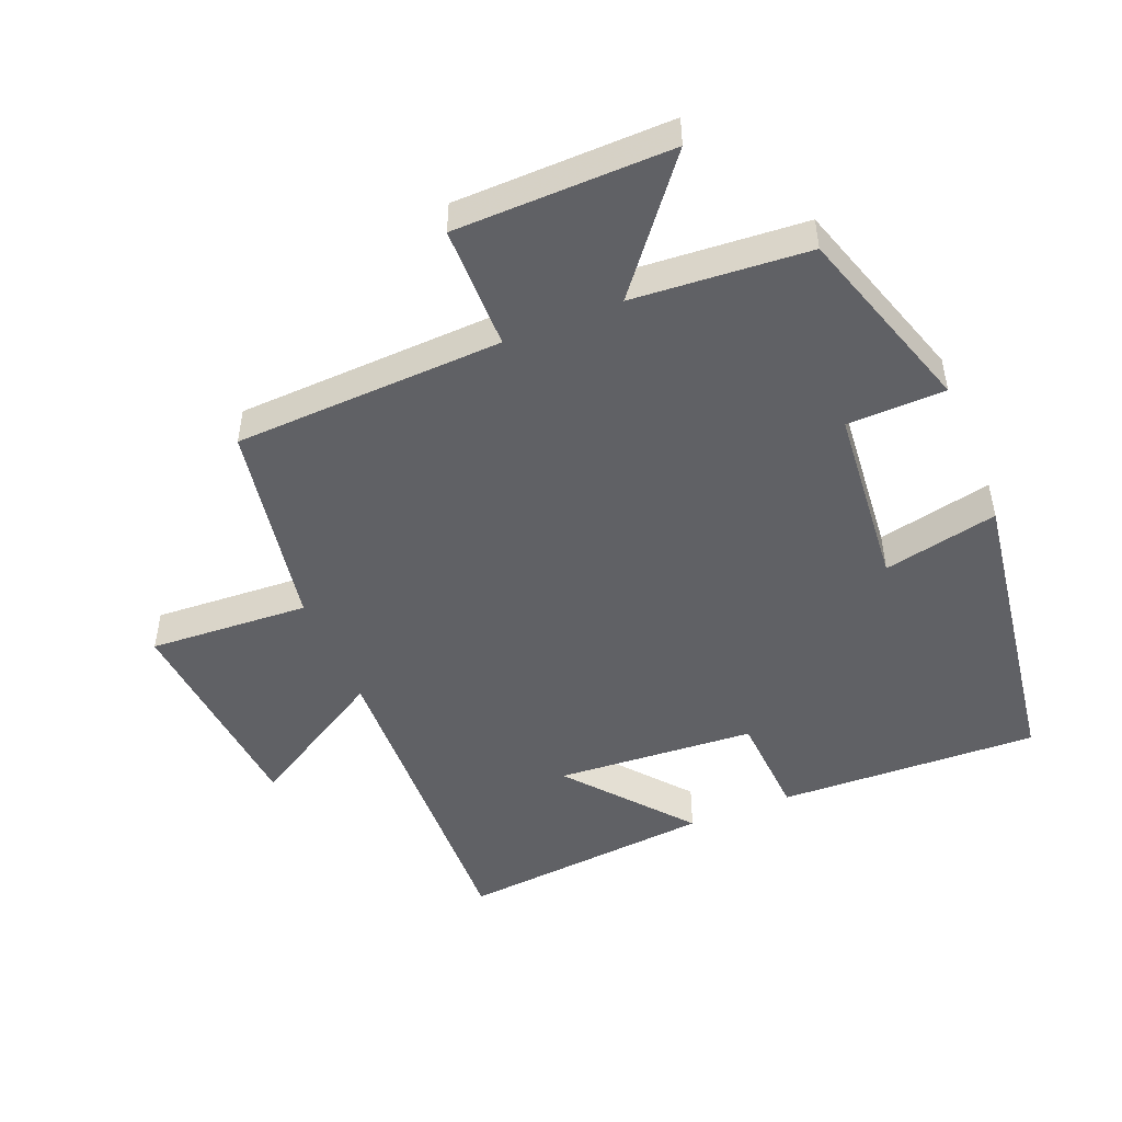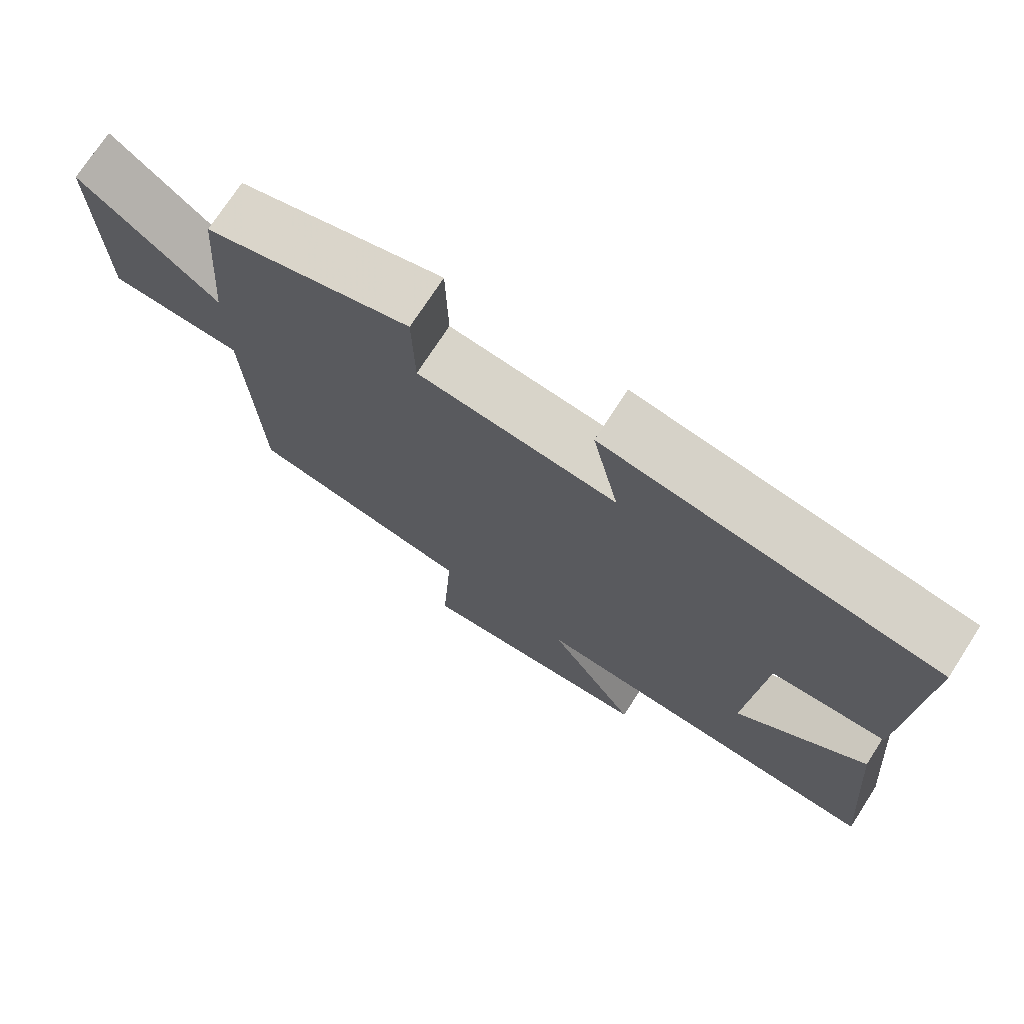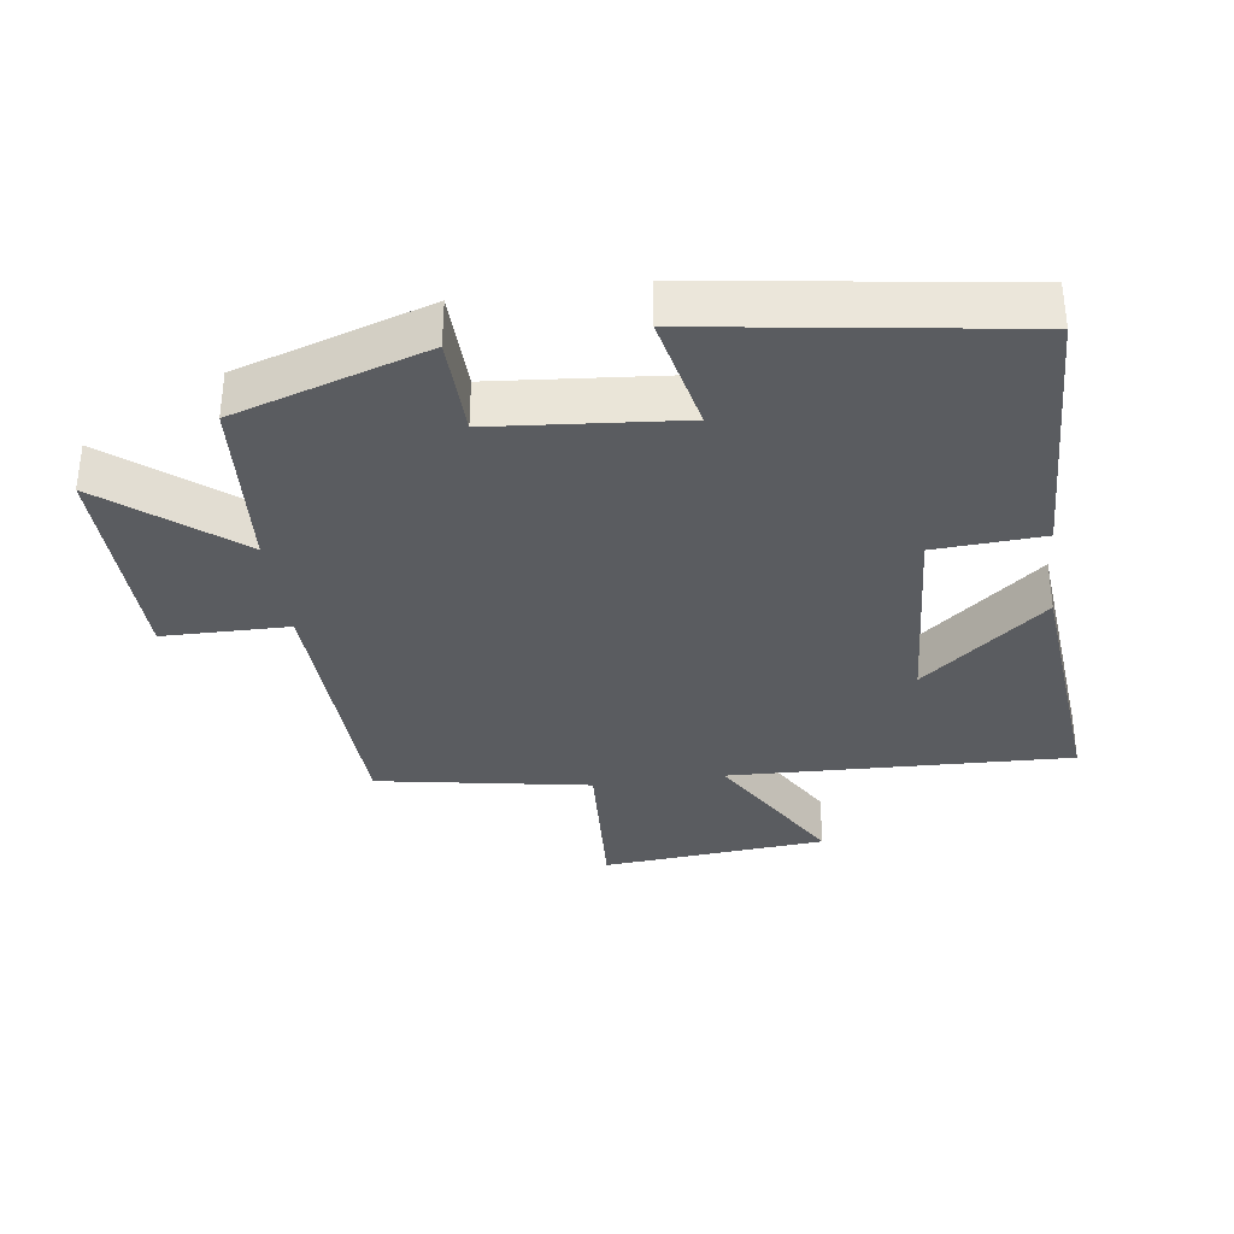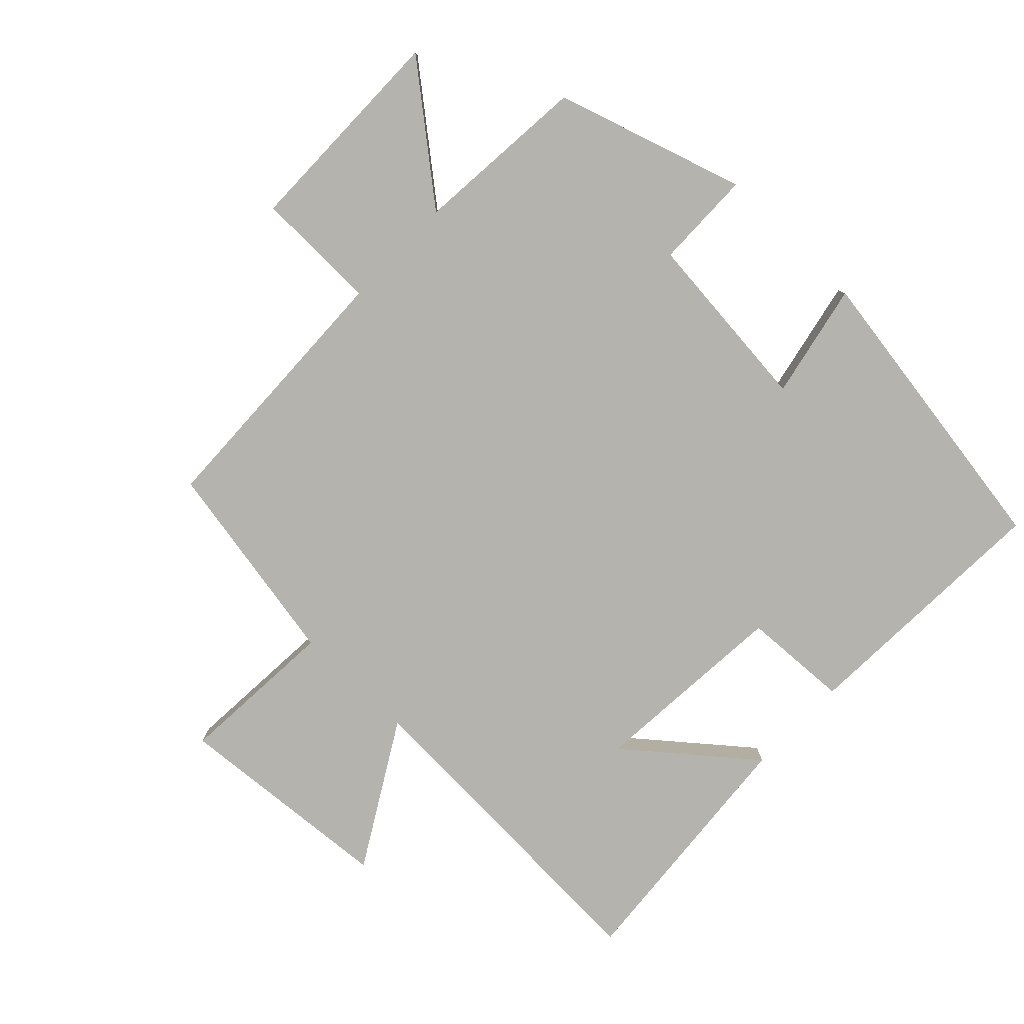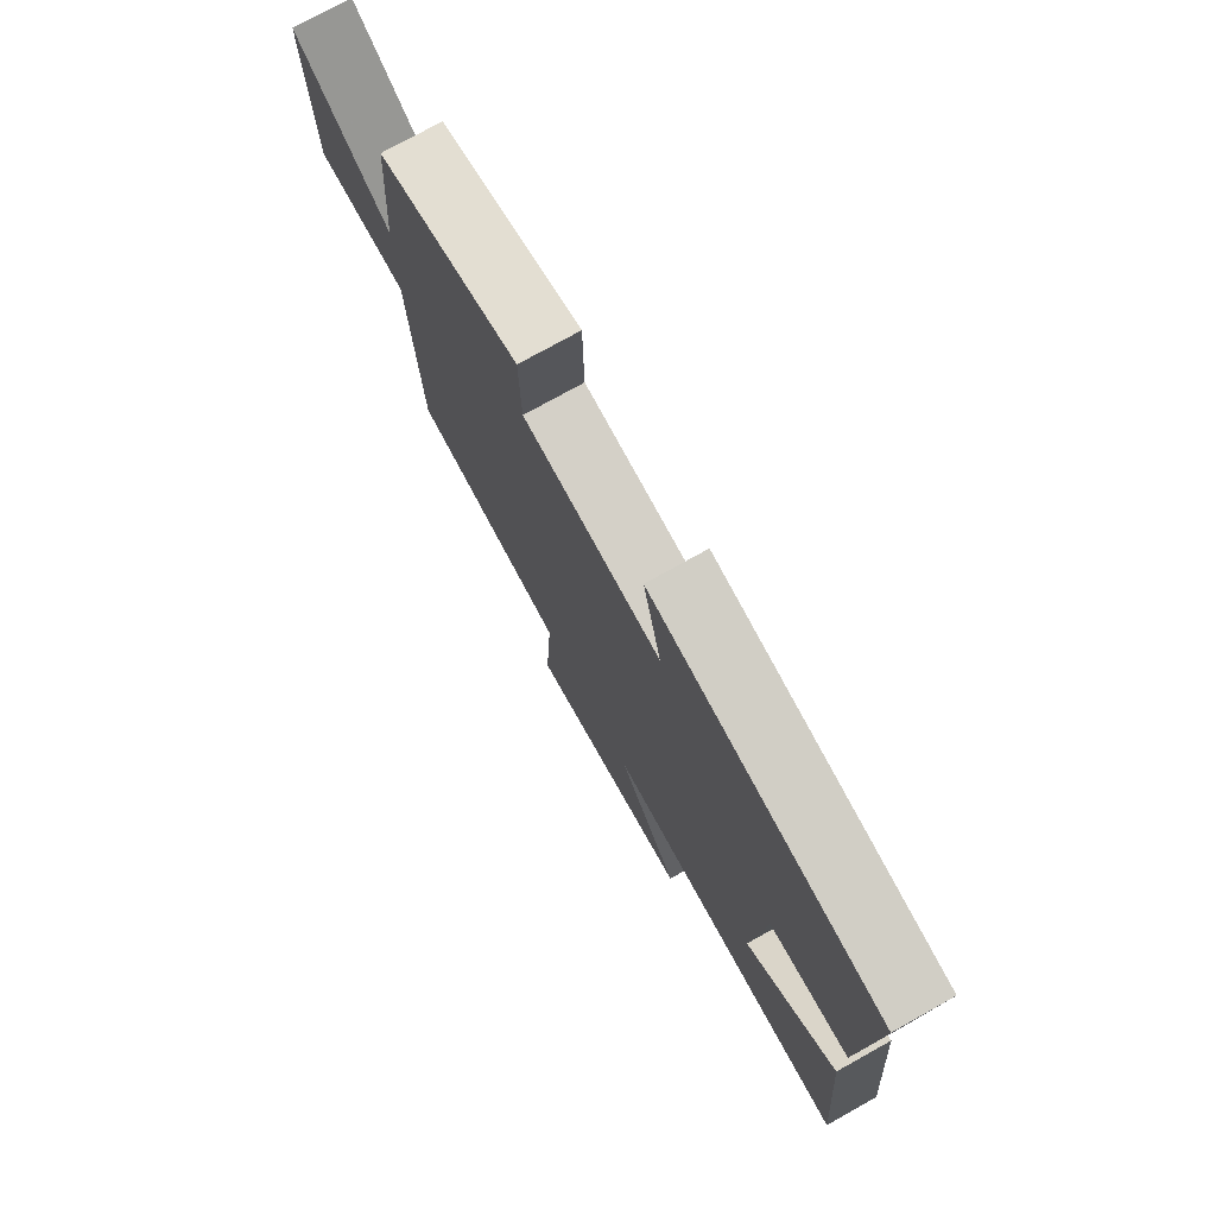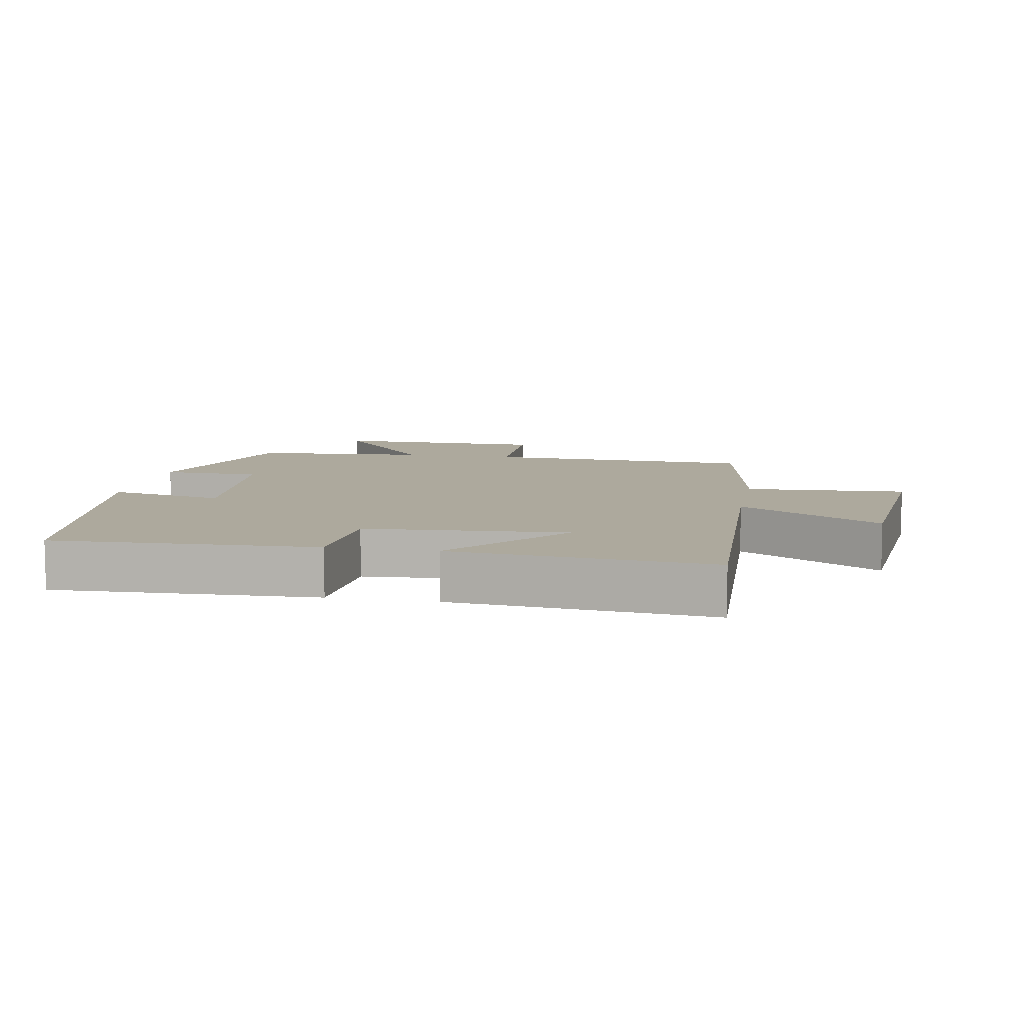
<metadata>
{"format":"obj","ext":"obj","renderer":"f3d","projection":"perspective","resolution":1024,"background":"white","views":[{"elev":-48.7,"azim":-67.5,"up":"+Y"},{"elev":73.6,"azim":32.9,"up":"+Z"},{"elev":-34.3,"azim":8.1,"up":"+Y"},{"elev":-80.0,"azim":-44.0,"up":"+Y"},{"elev":76.1,"azim":60.9,"up":"+Z"},{"elev":8.8,"azim":100.5,"up":"+Y"}]}
</metadata>
<code>
v -0.479 0.07 0.409
v -0.192 0.07 0.5
v -0.189 0.07 0.351
v 0.089 0.07 0.325
v 0.052 0.07 0.5
v 0.516 0.07 0.43
v 0.5 0.07 0.032
v 0.338 0.07 0.023
v 0.316 0.07 -0.281
v 0.5 0.07 -0.13
v 0.535 0.07 -0.521
v 0.026 0.07 -0.5
v 0.153 0.07 -0.716
v -0.183 0.07 -0.744
v -0.168 0.07 -0.5
v -0.485 0.07 -0.443
v -0.5 0.07 -0.033
v -0.688 0.07 -0.03
v -0.692 0.07 0.298
v -0.5 0.07 0.143
v -0.479 0 0.409
v -0.192 0 0.5
v -0.189 0 0.351
v 0.089 0 0.325
v 0.052 0 0.5
v 0.516 0 0.43
v 0.5 0 0.032
v 0.338 0 0.023
v 0.316 0 -0.281
v 0.5 0 -0.13
v 0.535 0 -0.521
v 0.026 0 -0.5
v 0.153 0 -0.716
v -0.183 0 -0.744
v -0.168 0 -0.5
v -0.485 0 -0.443
v -0.5 0 -0.033
v -0.688 0 -0.03
v -0.692 0 0.298
v -0.5 0 0.143
f 17 18 19 20
f 17 20 1
f 16 17 1
f 15 16 1
f 12 13 14 15
f 12 15 1
f 9 10 11
f 9 11 12 1
f 6 7 8
f 5 6 8
f 4 5 8
f 3 4 8 9
f 1 2 3
f 1 3 9
f 40 39 38 37
f 21 40 37
f 21 37 36
f 21 36 35
f 35 34 33 32
f 21 35 32
f 31 30 29
f 21 32 31 29
f 28 27 26
f 28 26 25
f 28 25 24
f 29 28 24 23
f 23 22 21
f 29 23 21
f 1 21 22 2
f 2 22 23 3
f 3 23 24 4
f 4 24 25 5
f 5 25 26 6
f 6 26 27 7
f 7 27 28 8
f 8 28 29 9
f 9 29 30 10
f 10 30 31 11
f 11 31 32 12
f 12 32 33 13
f 13 33 34 14
f 14 34 35 15
f 15 35 36 16
f 16 36 37 17
f 17 37 38 18
f 18 38 39 19
f 19 39 40 20
f 20 40 21 1

</code>
